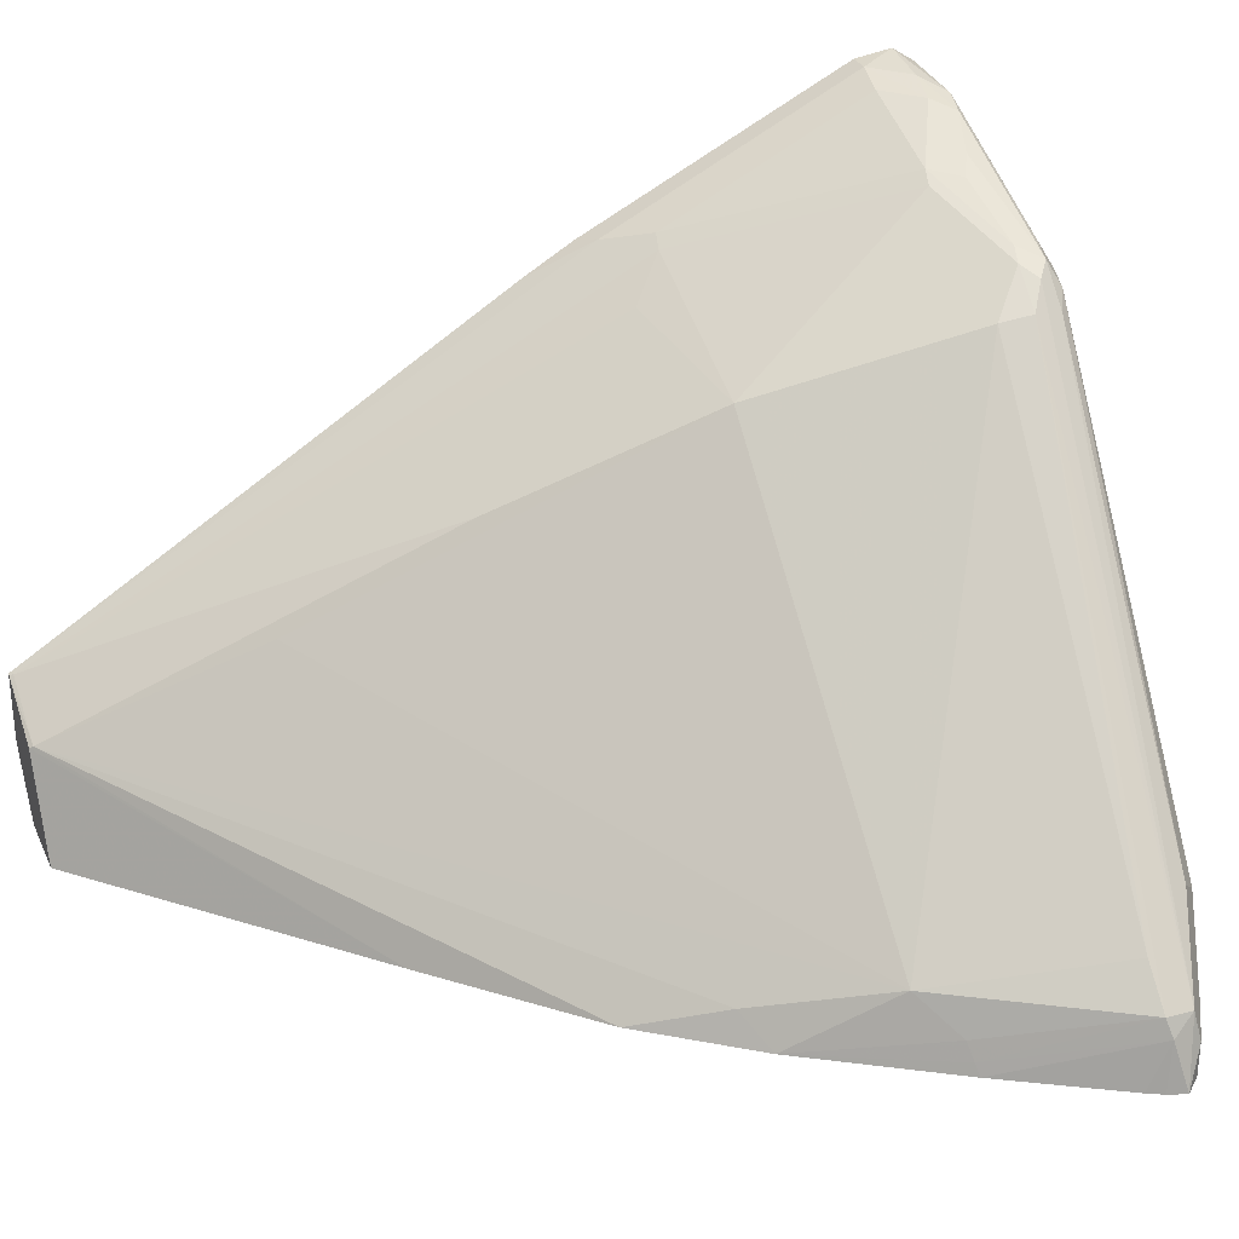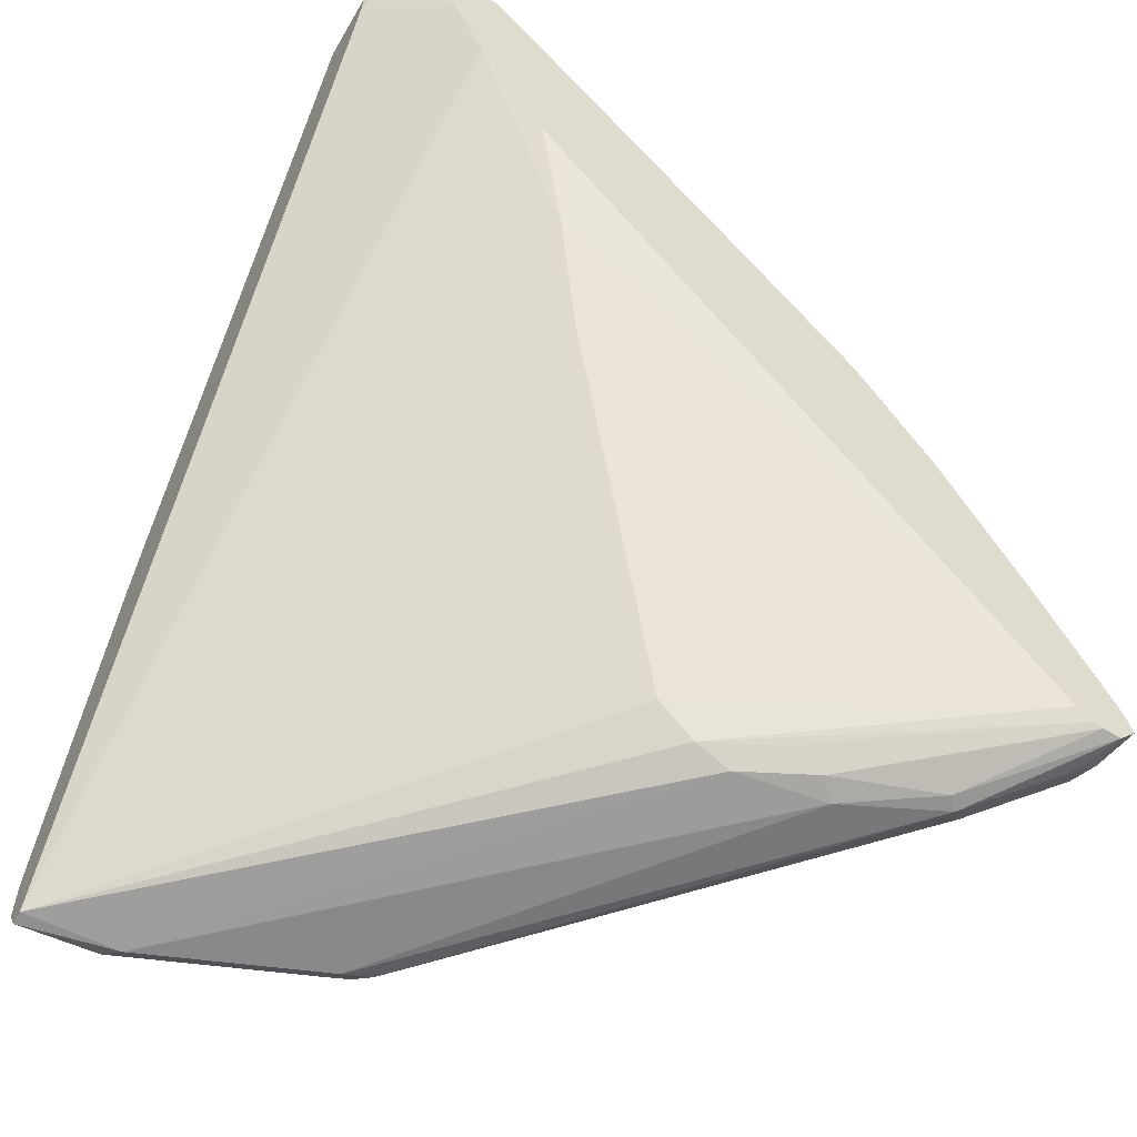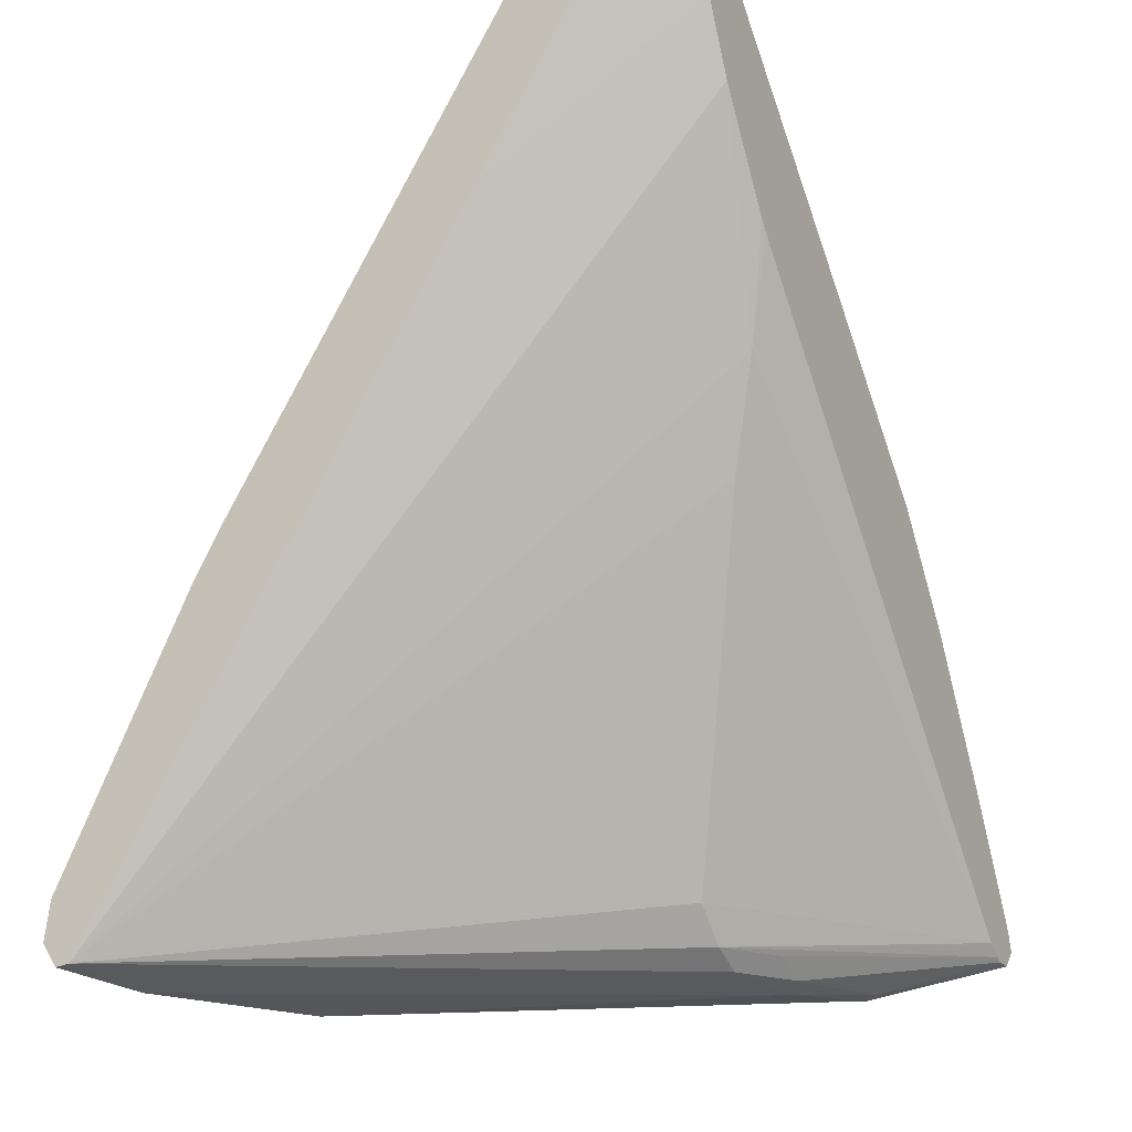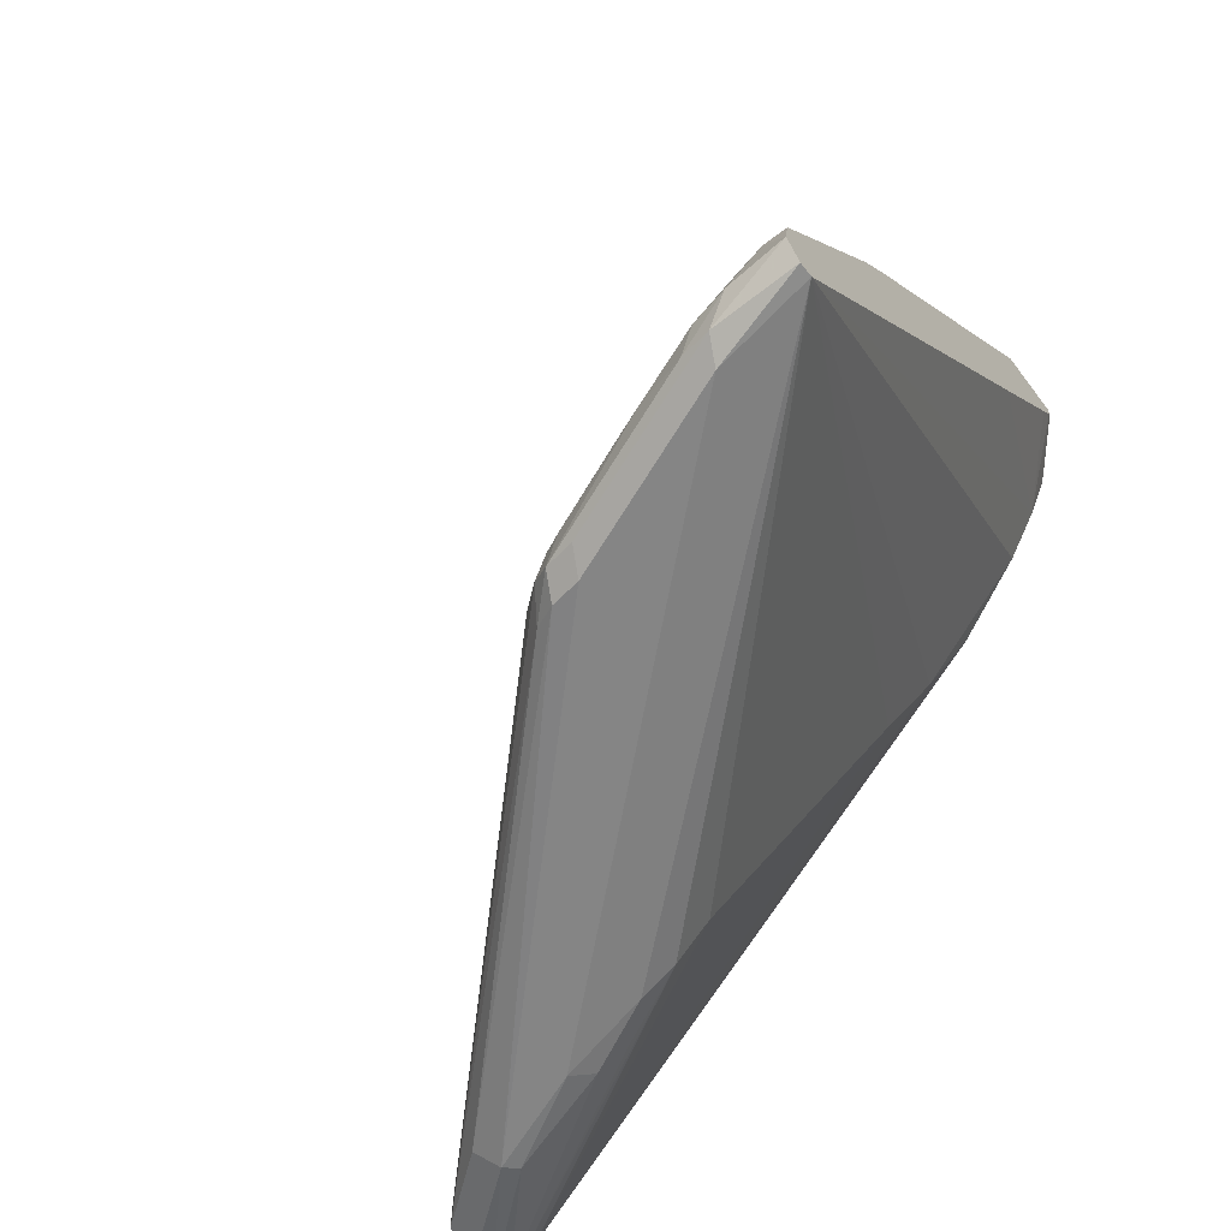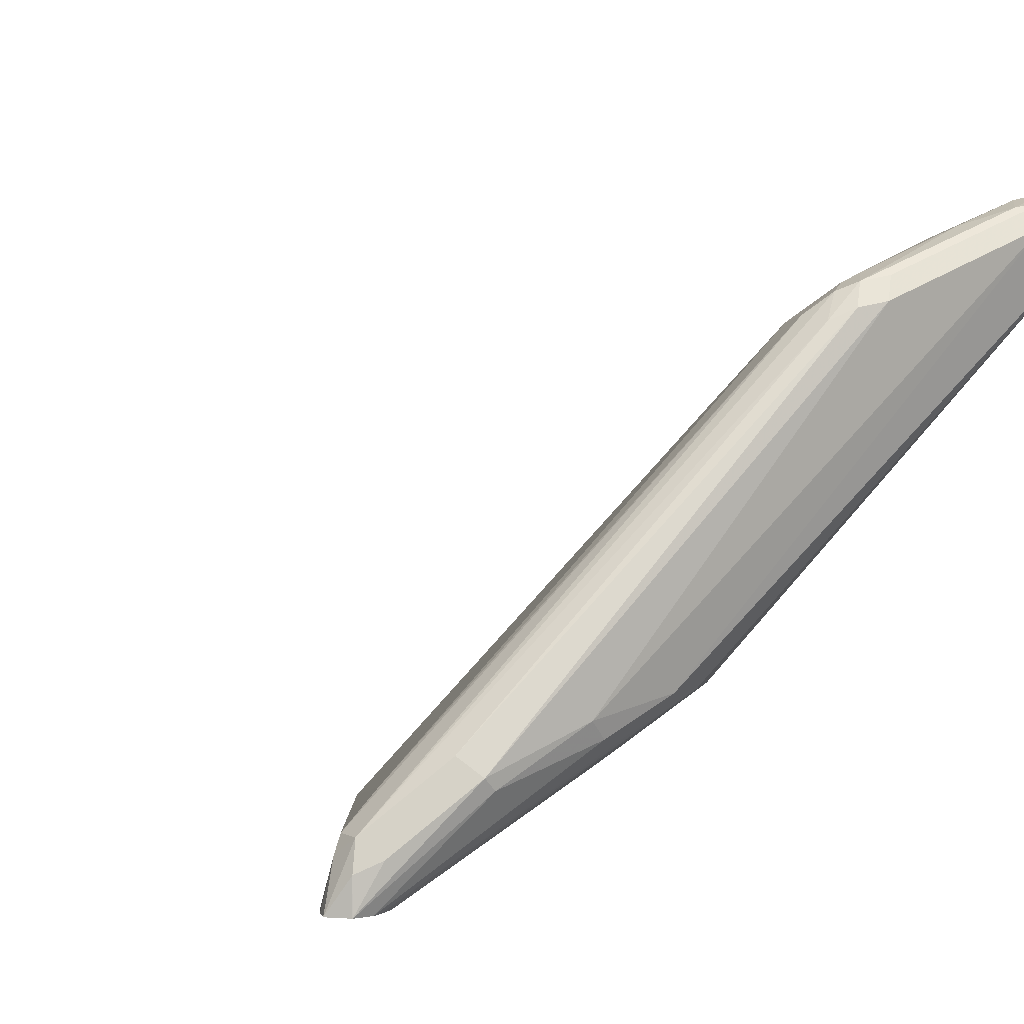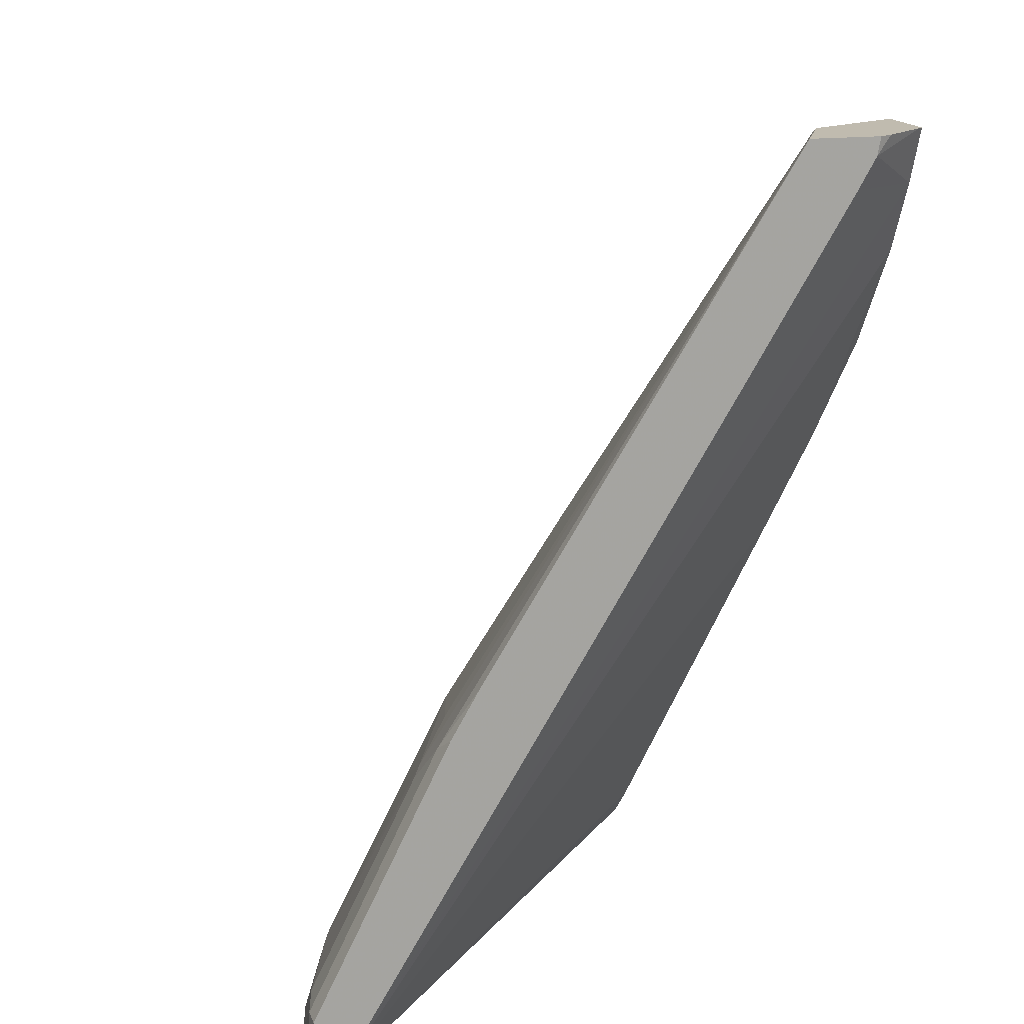
<metadata>
{"format":"obj","ext":"obj","renderer":"f3d","projection":"perspective","resolution":1024,"background":"white","views":[{"elev":30.5,"azim":-111.0,"up":"+Z"},{"elev":-54.2,"azim":150.1,"up":"+Y"},{"elev":-19.4,"azim":117.9,"up":"+Y"},{"elev":-66.0,"azim":37.1,"up":"+Y"},{"elev":2.4,"azim":-30.7,"up":"+Z"},{"elev":16.2,"azim":74.5,"up":"+Y"}]}
</metadata>
<code>
v -0.1506 -0.1358 0.316
v -0.1506 -0.1358 0.3569
v -0.1506 -0.1462 0.3179
v -0.1552 -0.1358 0.3084
v -0.1515 -0.1358 0.3566
v -0.1506 -0.1385 0.3587
v -0.1768 -0.1358 0.2822
v -0.1506 -0.164 0.3281
v -0.1924 -0.1677 0.279
v -0.1927 -0.1358 0.3356
v -0.1941 -0.1379 0.337
v -0.1532 -0.1379 0.3574
v -0.1506 -0.4255 0.5372
v -0.1634 -0.4629 0.5582
v -0.1809 -0.1389 0.279
v -0.1796 -0.1358 0.279
v -0.1506 -0.2662 0.3894
v -0.1506 -0.6467 0.6195
v -0.2128 -0.2085 0.279
v -0.2219 -0.1358 0.279
v -0.3713 -0.2825 0.279
v -0.2349 -0.2604 0.3983
v -0.2961 -0.485 0.5208
v -0.2553 -0.3625 0.4595
v -0.4325 -0.3438 0.279
v -0.4529 -0.3642 0.279
v -0.4799 -0.4136 0.2961
v -0.5208 -0.485 0.3166
v -0.2144 -0.4646 0.5412
v -0.1941 -0.485 0.5616
v -0.1838 -0.4875 0.5667
v -0.1506 -0.4544 0.554
v -0.1634 -0.5037 0.5786
v -0.1506 -0.6479 0.6275
v -0.2043 -0.6535 0.6127
v -0.4186 -0.628 0.3778
v -0.3982 -0.6178 0.3778
v -0.3778 -0.5973 0.3778
v -0.2961 -0.3932 0.3166
v -0.2757 -0.3319 0.2961
v -0.2537 -0.2698 0.279
v -0.337 -0.6076 0.5616
v -0.2553 -0.6076 0.6025
v -0.4987 -0.4262 0.279
v -0.5412 -0.5054 0.2961
v -0.582 -0.5871 0.3166
v -0.5616 -0.5871 0.337
v -0.2451 -0.6101 0.6076
v -0.1838 -0.6101 0.628
v -0.1506 -0.5037 0.5786
v -0.1634 -0.5854 0.6195
v -0.1975 -0.6467 0.6263
v -0.1506 -0.6418 0.6316
v -0.3063 -0.6535 0.5718
v -0.4697 -0.6331 0.3676
v -0.4595 -0.628 0.3574
v -0.4391 -0.6178 0.3574
v -0.5695 -0.603 0.279
v -0.5599 -0.5965 0.279
v -0.2586 -0.2756 0.279
v -0.3404 -0.6263 0.565
v -0.3166 -0.628 0.582
v -0.5498 -0.5097 0.279
v -0.5463 -0.508 0.2859
v -0.5871 -0.5897 0.3064
v -0.582 -0.6024 0.3166
v -0.3063 -0.6305 0.5871
v -0.2587 -0.6263 0.6059
v -0.2043 -0.6305 0.628
v -0.1634 -0.6127 0.6331
v -0.1506 -0.5854 0.6195
v -0.1506 -0.6041 0.6288
v -0.3166 -0.6433 0.582
v -0.2995 -0.6467 0.5854
v -0.1506 -0.6347 0.6363
v -0.1838 -0.6331 0.6331
v -0.2144 -0.6433 0.6229
v -0.3234 -0.6501 0.5684
v -0.5276 -0.6297 0.3438
v -0.5208 -0.628 0.337
v -0.5741 -0.6053 0.279
v -0.3268 -0.6356 0.5769
v -0.5877 -0.5763 0.279
v -0.5922 -0.5853 0.279
v -0.5957 -0.5957 0.279
v -0.5854 -0.6058 0.2995
v -0.5718 -0.6127 0.3064
v -0.5378 -0.6195 0.354
v -0.337 -0.6433 0.5616
v -0.2451 -0.6331 0.6127
v -0.1506 -0.6127 0.6331
v -0.5854 -0.6059 0.279
v -0.5857 -0.6057 0.279
f 42 62 43
f 43 62 67
f 43 67 48
f 44 63 64
f 44 64 45
f 45 64 46
f 46 65 66
f 46 66 61
f 46 61 47
f 52 73 74
f 48 67 68
f 48 68 69
f 48 69 49
f 49 69 70
f 49 70 51
f 51 70 72
f 51 72 71
f 42 61 62
f 86 92 87
f 46 64 65
f 42 47 61
f 35 74 54
f 40 59 60
f 52 75 76
f 31 49 51
f 31 51 33
f 32 33 50
f 33 51 71
f 33 71 50
f 34 52 35
f 34 53 52
f 35 52 74
f 35 54 55
f 35 55 36
f 36 55 56
f 36 56 57
f 36 57 37
f 37 57 58
f 37 58 59
f 37 59 38
f 38 59 39
f 39 59 40
f 40 60 41
f 52 76 77
f 69 77 76
f 54 74 73
f 67 90 68
f 68 90 69
f 69 90 77
f 69 76 70
f 70 76 75
f 70 75 91
f 70 91 72
f 73 82 89
f 73 89 78
f 73 77 90
f 78 89 88
f 78 88 79
f 79 87 92
f 79 92 80
f 79 88 87
f 80 92 81
f 85 93 86
f 86 93 92
f 31 48 49
f 67 73 90
f 52 77 73
f 66 85 86
f 66 88 89
f 54 73 78
f 54 78 79
f 54 79 55
f 55 79 80
f 55 80 56
f 56 80 81
f 56 81 58
f 56 58 57
f 61 66 82
f 61 82 62
f 62 82 73
f 62 73 67
f 63 83 65
f 63 65 64
f 65 83 84
f 65 84 85
f 65 85 66
f 66 86 87
f 66 87 88
f 66 89 82
f 30 48 31
f 52 53 75
f 28 44 45
f 3 8 9
f 3 9 7
f 5 10 11
f 5 11 12
f 5 12 6
f 6 12 14
f 6 14 13
f 7 15 16
f 7 9 15
f 8 17 9
f 9 17 18
f 9 18 19
f 9 19 41
f 9 41 60
f 9 60 59
f 9 59 58
f 9 58 81
f 9 81 92
f 9 92 93
f 3 7 4
f 9 93 85
f 2 5 6
f 1 20 10
f 30 43 48
f 1 2 6
f 1 6 13
f 1 13 32
f 1 32 50
f 1 50 71
f 1 71 72
f 1 72 91
f 1 91 75
f 1 75 53
f 1 53 34
f 1 34 18
f 1 18 17
f 1 17 8
f 1 8 3
f 1 3 4
f 1 4 7
f 1 7 16
f 1 16 20
f 1 10 5
f 9 85 84
f 1 5 2
f 9 83 63
f 18 34 35
f 18 35 36
f 18 36 37
f 18 37 38
f 18 38 39
f 18 39 40
f 18 40 19
f 19 40 41
f 22 28 23
f 23 28 42
f 23 42 43
f 23 43 30
f 23 30 29
f 23 29 24
f 26 44 27
f 27 44 28
f 28 45 46
f 28 46 47
f 9 84 83
f 14 33 32
f 14 31 33
f 28 47 42
f 9 20 16
f 9 63 44
f 9 44 26
f 9 26 25
f 9 25 21
f 9 21 20
f 13 14 32
f 9 16 15
f 10 20 21
f 10 21 11
f 11 23 24
f 11 22 23
f 11 21 25
f 11 25 26
f 11 26 27
f 11 27 28
f 11 28 22
f 12 24 29
f 12 29 30
f 12 30 31
f 12 31 14
f 11 24 12

</code>
